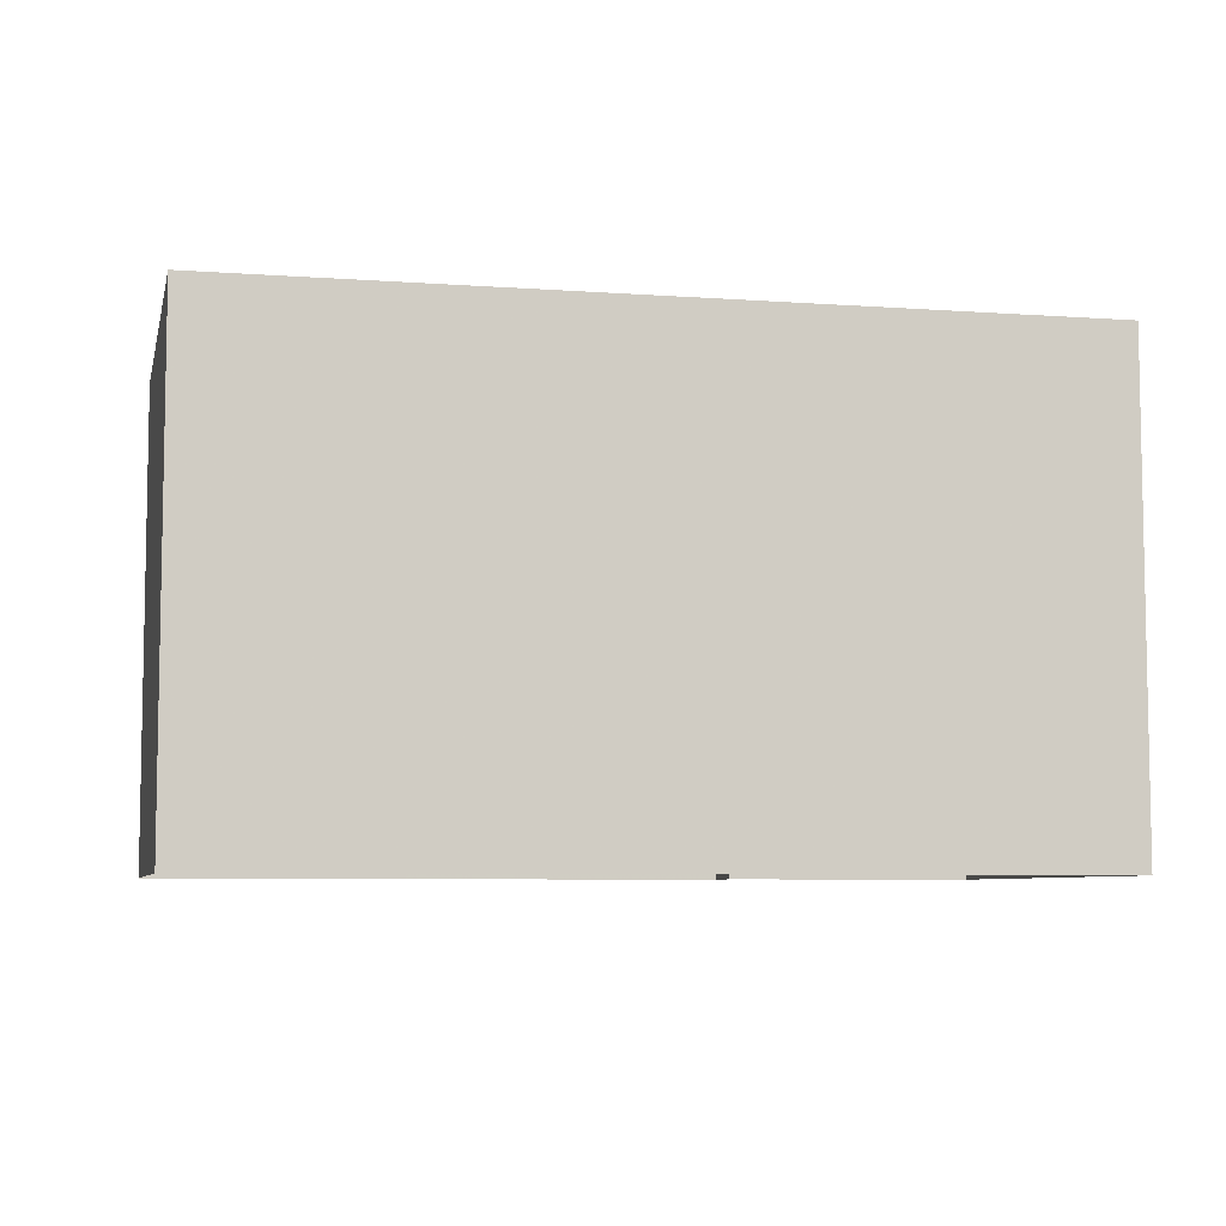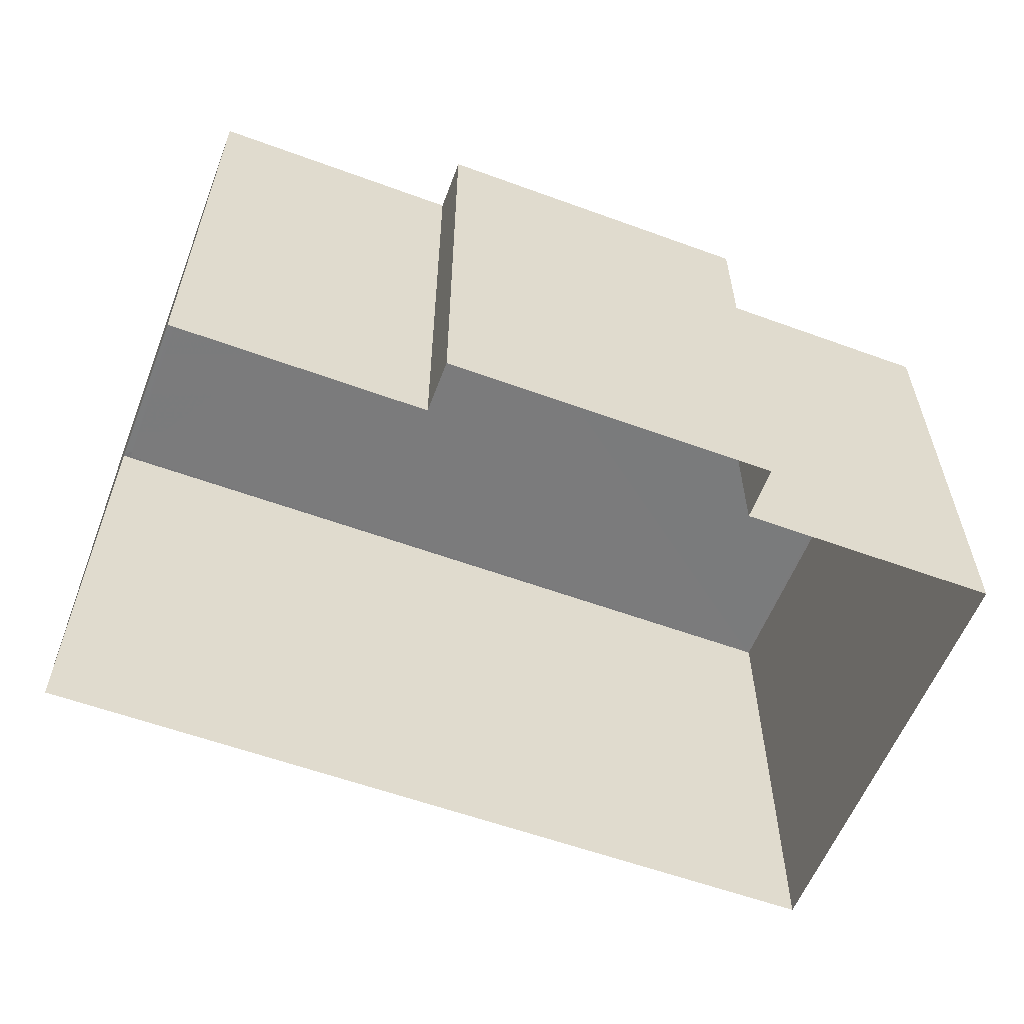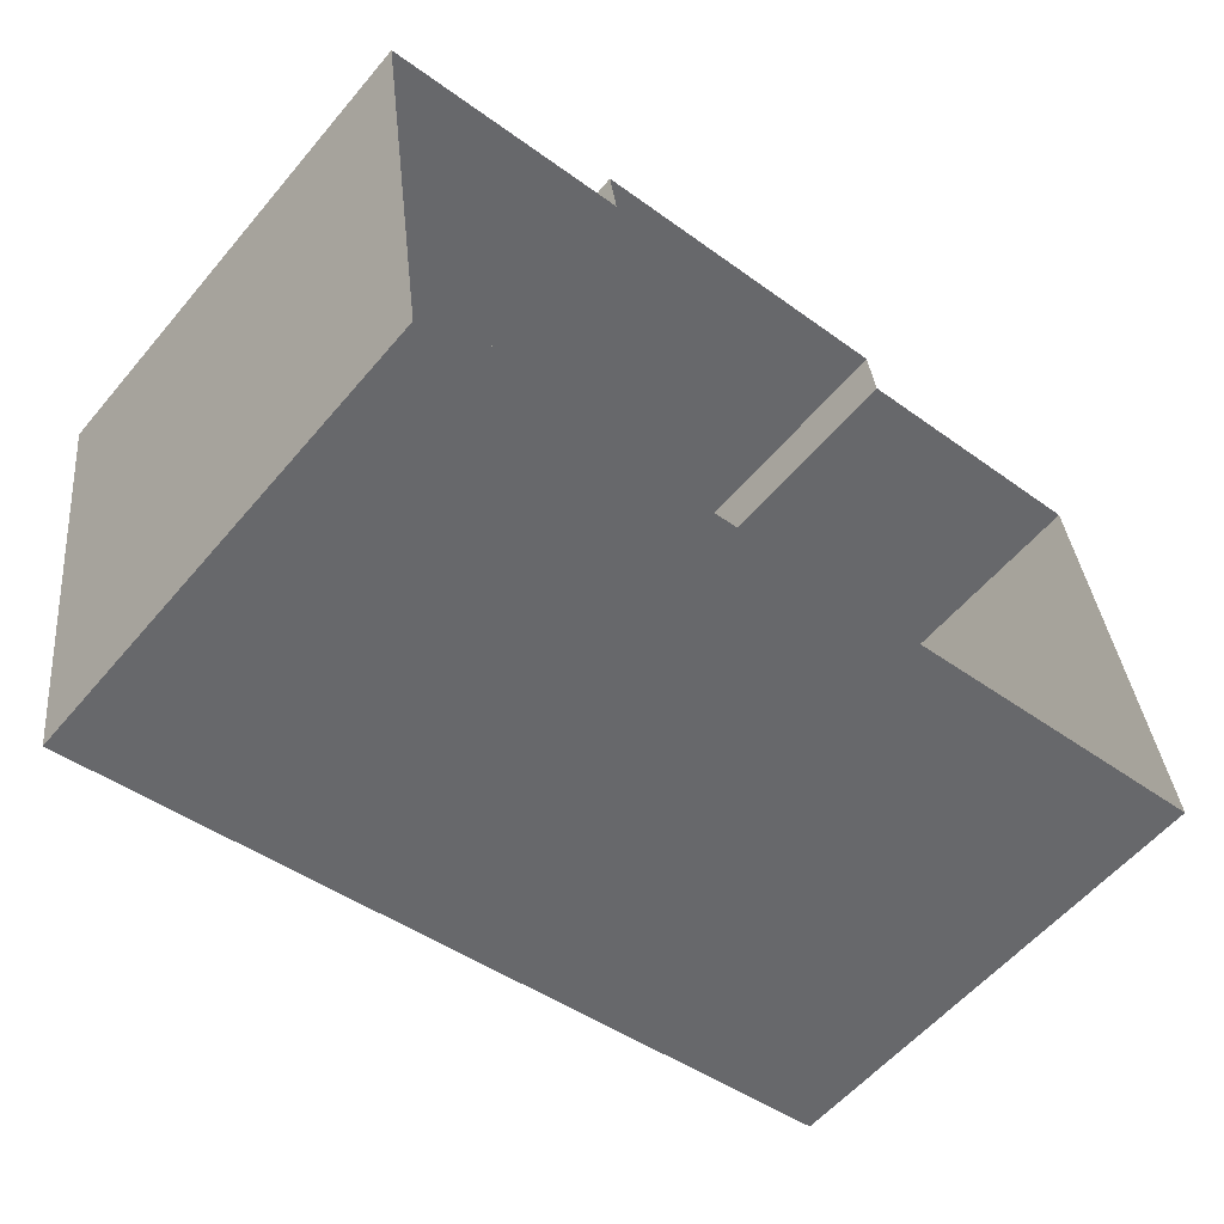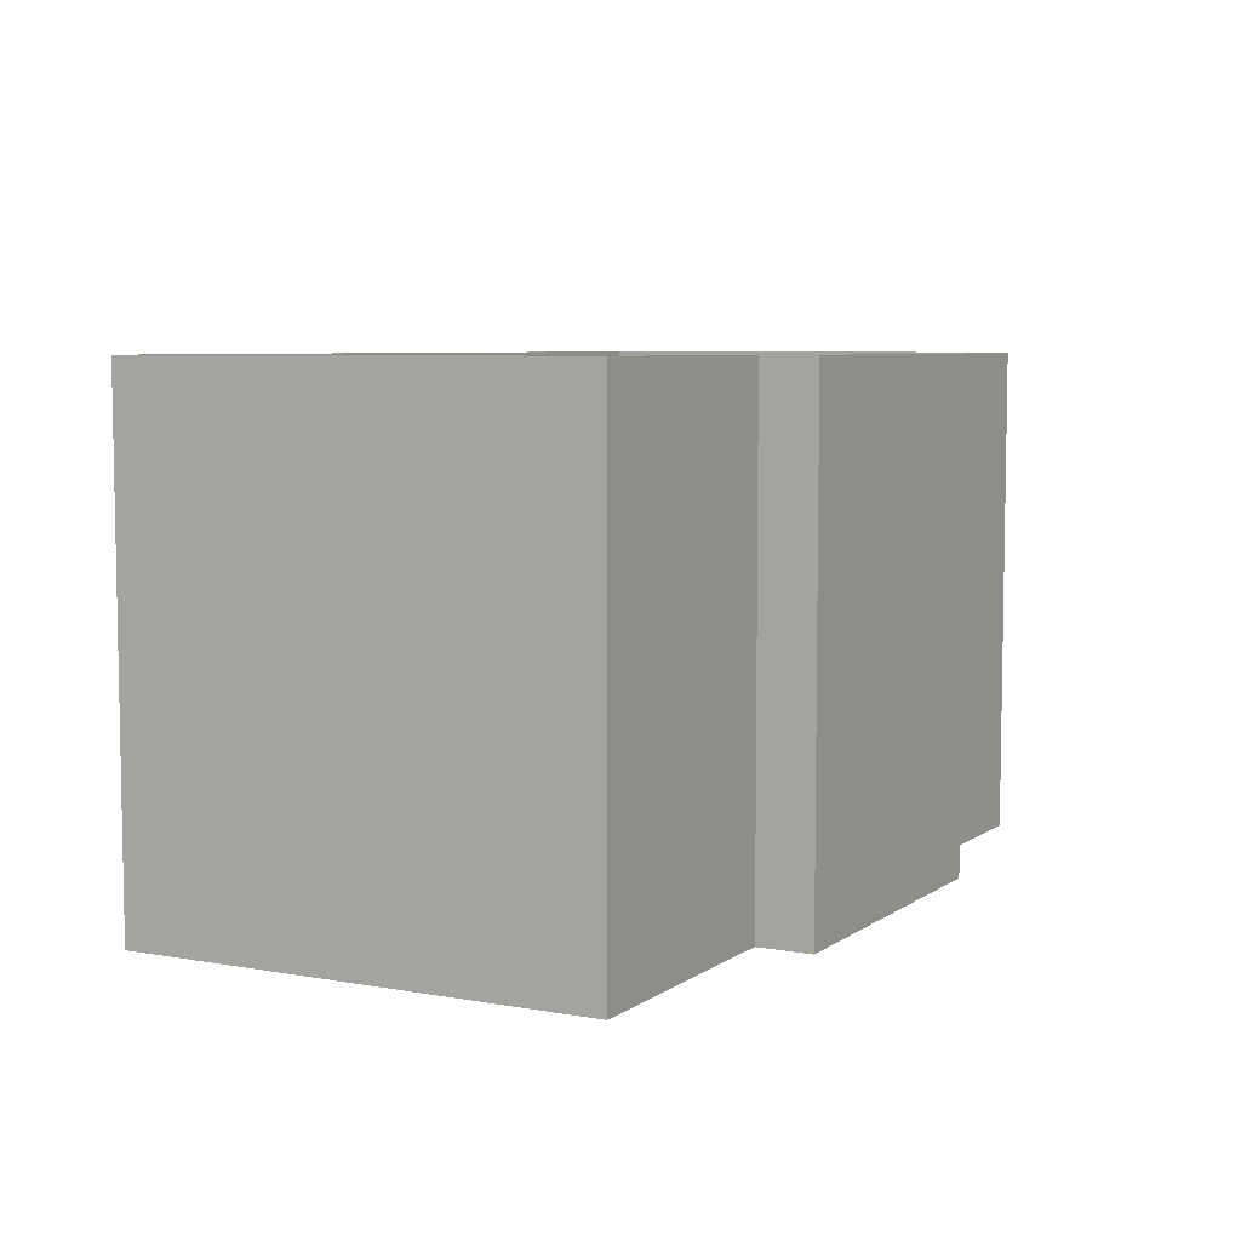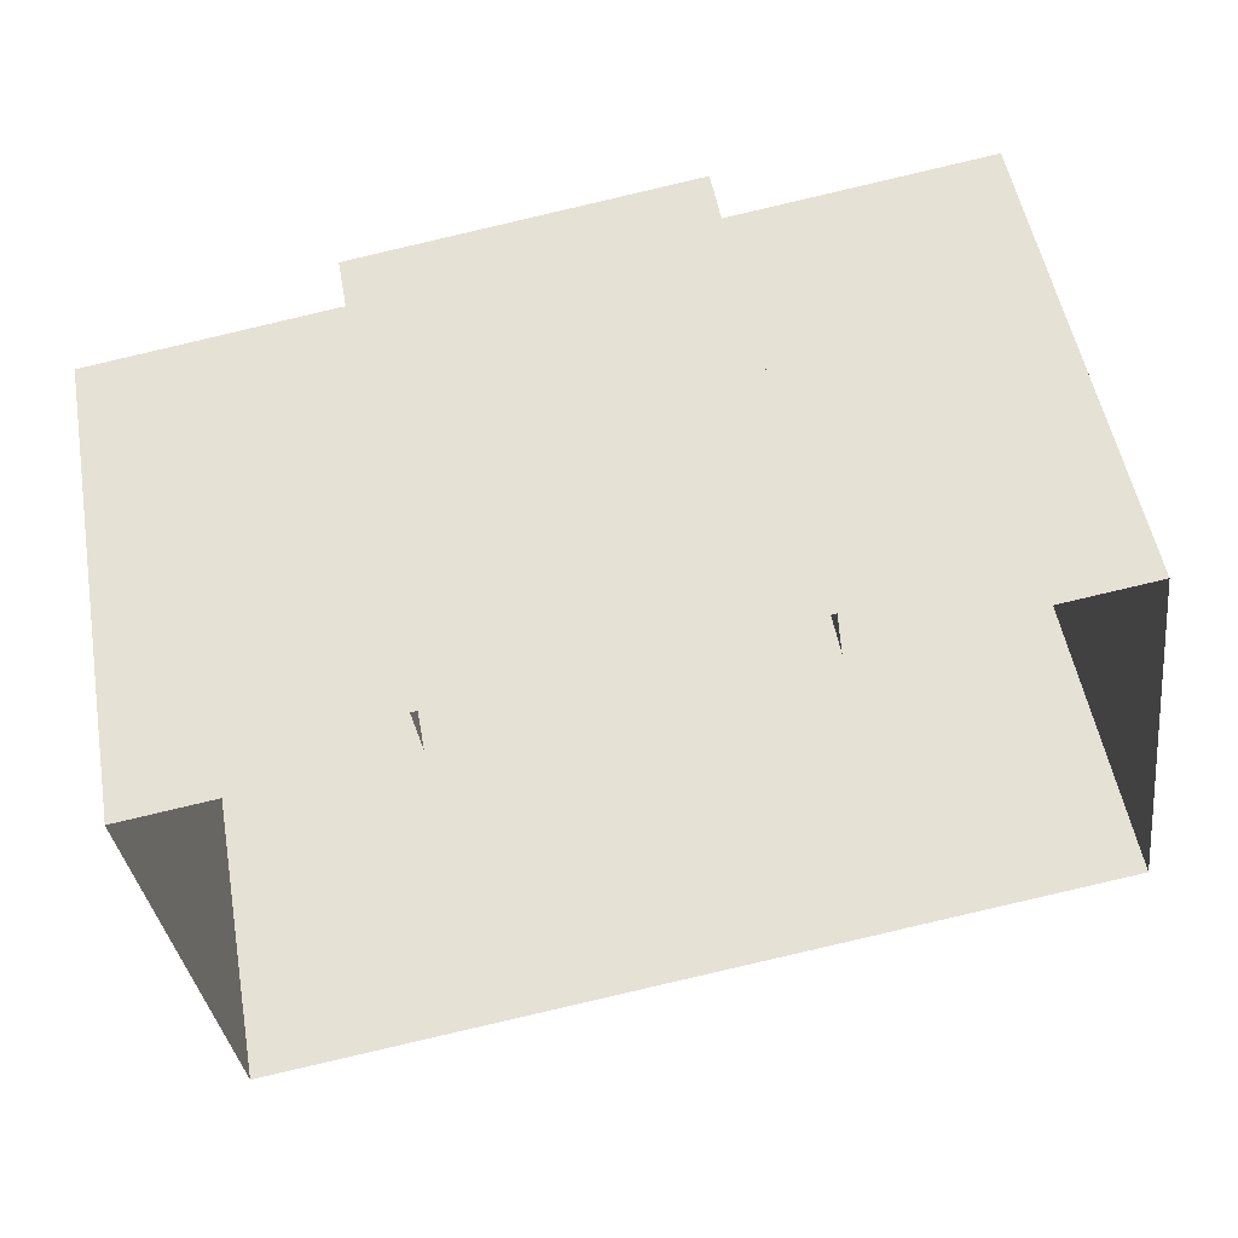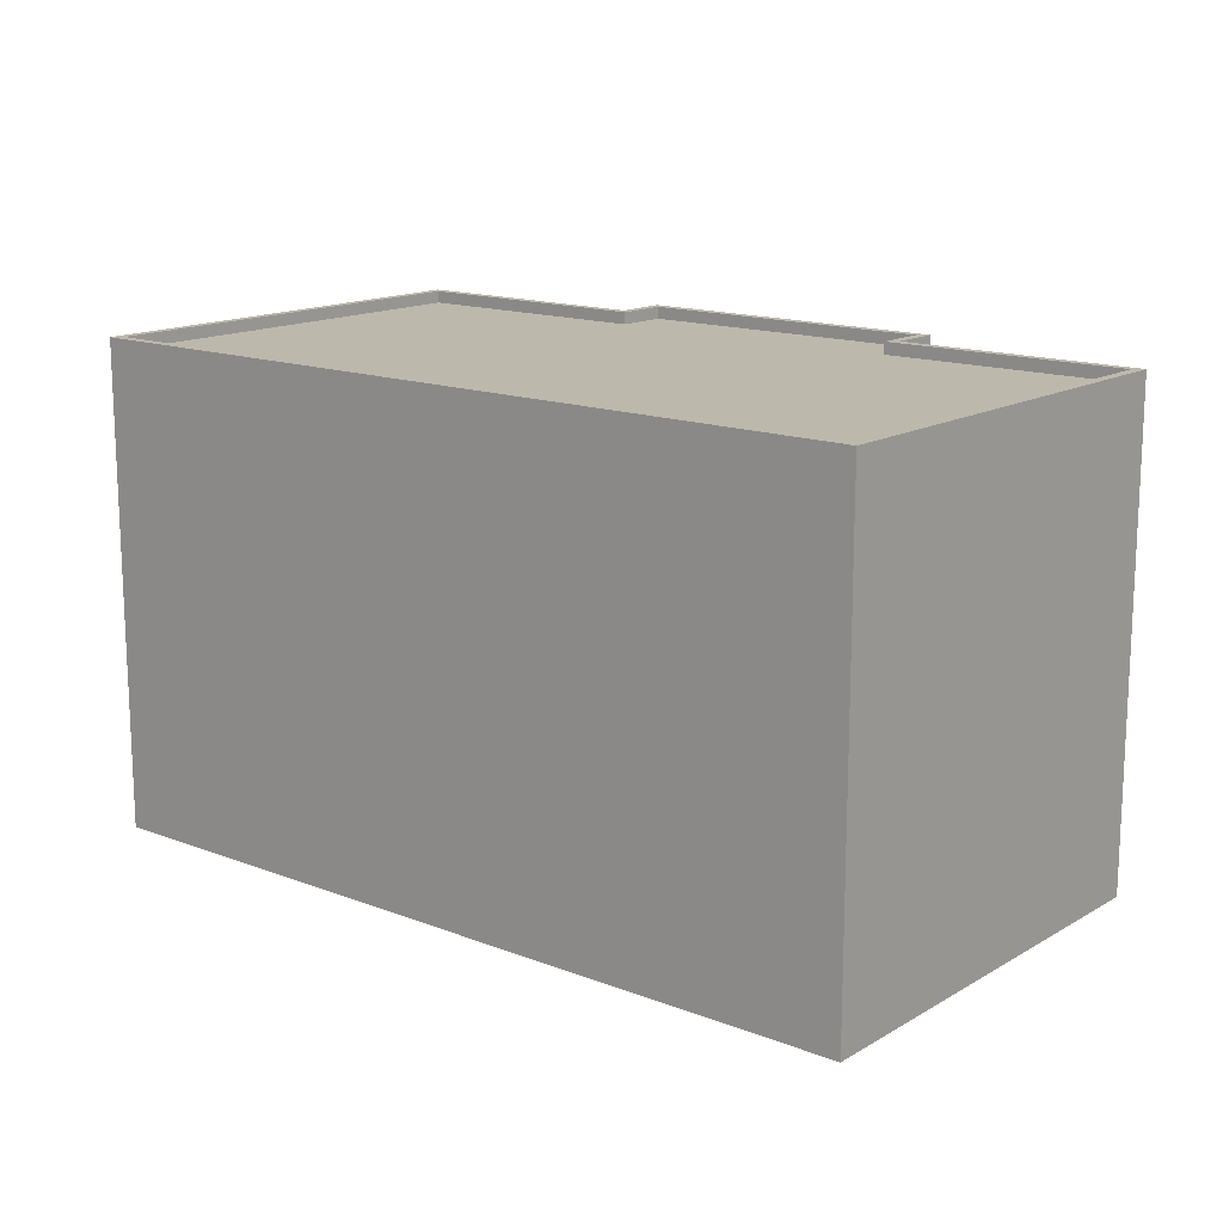
<metadata>
{"format":"obj","ext":"obj","renderer":"f3d","projection":"perspective","resolution":1024,"background":"white","views":[{"elev":-6.7,"azim":-20.2,"up":"+Z"},{"elev":-58.4,"azim":151.1,"up":"+Z"},{"elev":-57.3,"azim":140.3,"up":"+Y"},{"elev":6.4,"azim":110.3,"up":"+Z"},{"elev":52.6,"azim":169.8,"up":"+Y"},{"elev":14.8,"azim":31.4,"up":"+Z"}]}
</metadata>
<code>
v -8.863e+04 -9.941e+04 4.575
v -8.863e+04 -9.941e+04 4.575
v -8.863e+04 -9.942e+04 4.575
v -8.862e+04 -9.942e+04 4.575
v -8.862e+04 -9.941e+04 4.575
v -8.861e+04 -9.941e+04 4.575
v -8.863e+04 -9.941e+04 4.575
v -8.862e+04 -9.941e+04 4.575
v -8.862e+04 -9.941e+04 14.55
v -8.862e+04 -9.941e+04 14.55
v -8.862e+04 -9.941e+04 14.55
v -8.861e+04 -9.941e+04 14.55
v -8.863e+04 -9.942e+04 14.55
v -8.863e+04 -9.942e+04 14.55
v -8.862e+04 -9.942e+04 14.55
v -8.862e+04 -9.942e+04 14.55
v -8.862e+04 -9.941e+04 14.55
v -8.863e+04 -9.941e+04 14.55
v -8.863e+04 -9.941e+04 14.55
v -8.862e+04 -9.941e+04 14.55
v -8.863e+04 -9.941e+04 14.55
v -8.863e+04 -9.941e+04 14.55
v -8.863e+04 -9.941e+04 14.55
v -8.863e+04 -9.941e+04 14.55
v -8.863e+04 -9.941e+04 14.3
v -8.863e+04 -9.942e+04 14.3
v -8.863e+04 -9.941e+04 14.3
v -8.863e+04 -9.941e+04 14.3
v -8.862e+04 -9.941e+04 14.3
v -8.862e+04 -9.941e+04 14.3
v -8.862e+04 -9.942e+04 14.3
v -8.862e+04 -9.941e+04 14.3
f 1 2 3
f 4 3 5
f 6 4 5
f 5 2 7
f 5 7 8
f 3 2 5
f 9 10 11
f 12 9 11
f 13 14 15
f 12 15 16
f 15 14 16
f 12 11 15
f 10 9 17
f 13 18 14
f 19 14 18
f 9 20 17
f 17 20 21
f 22 23 24
f 23 18 24
f 21 23 22
f 23 19 18
f 17 21 22
f 25 26 27
f 28 27 29
f 30 28 29
f 29 26 31
f 29 31 32
f 27 26 29
f 20 5 8
f 20 9 5
f 17 28 30
f 17 22 28
f 21 8 7
f 21 20 8
f 19 1 3
f 14 19 3
f 13 26 25
f 18 13 25
f 9 6 5
f 9 12 6
f 10 30 29
f 10 17 30
f 16 3 4
f 16 14 3
f 19 2 1
f 19 23 2
f 10 29 32
f 11 10 32
f 21 7 2
f 23 21 2
f 16 4 6
f 12 16 6
f 15 31 26
f 13 15 26
f 24 27 28
f 22 24 28
f 18 25 27
f 24 18 27
f 11 32 31
f 15 11 31

</code>
